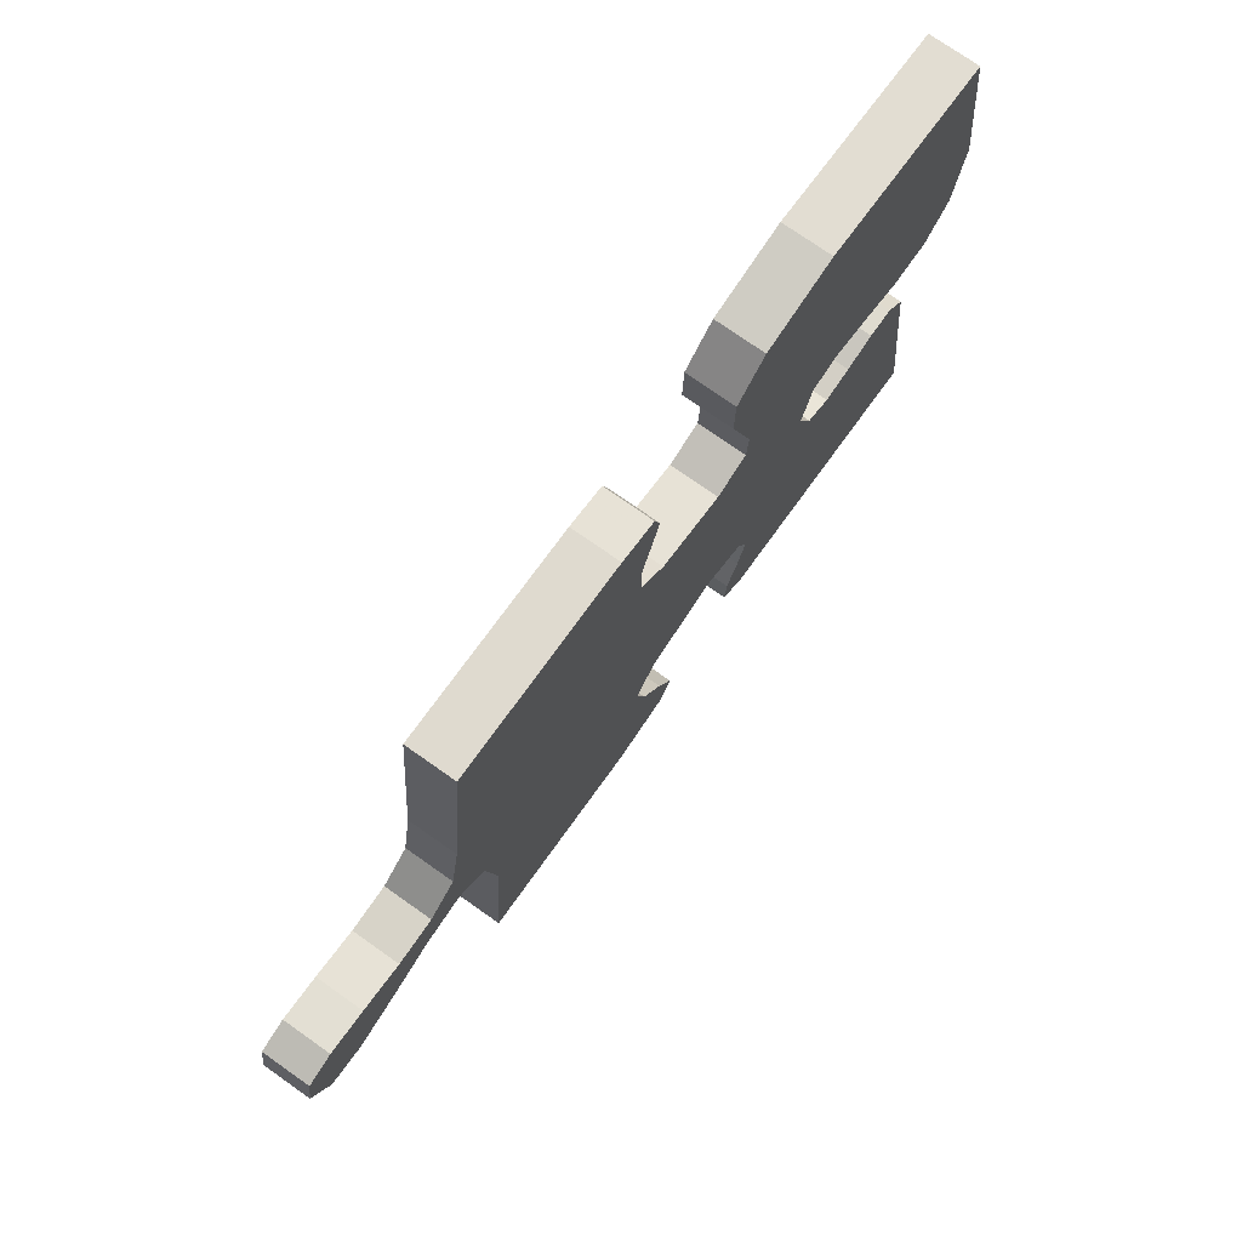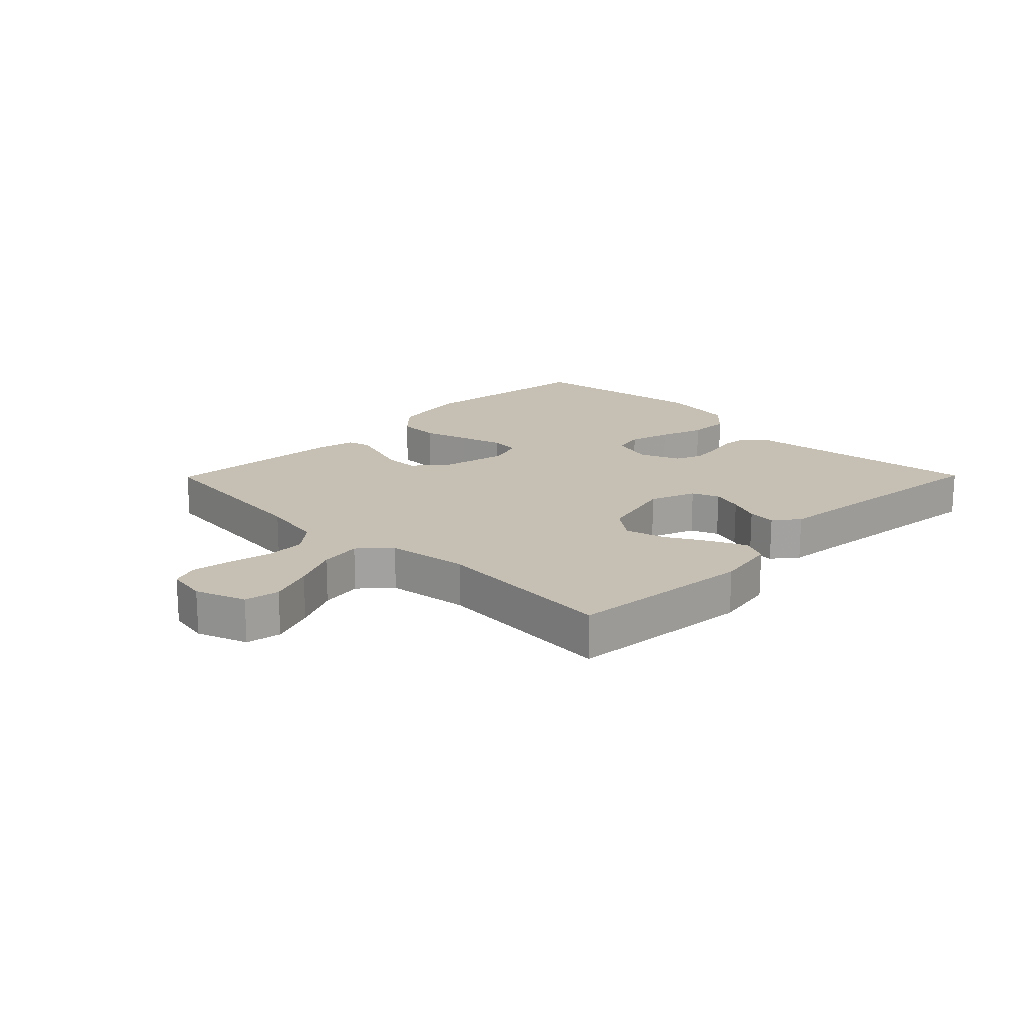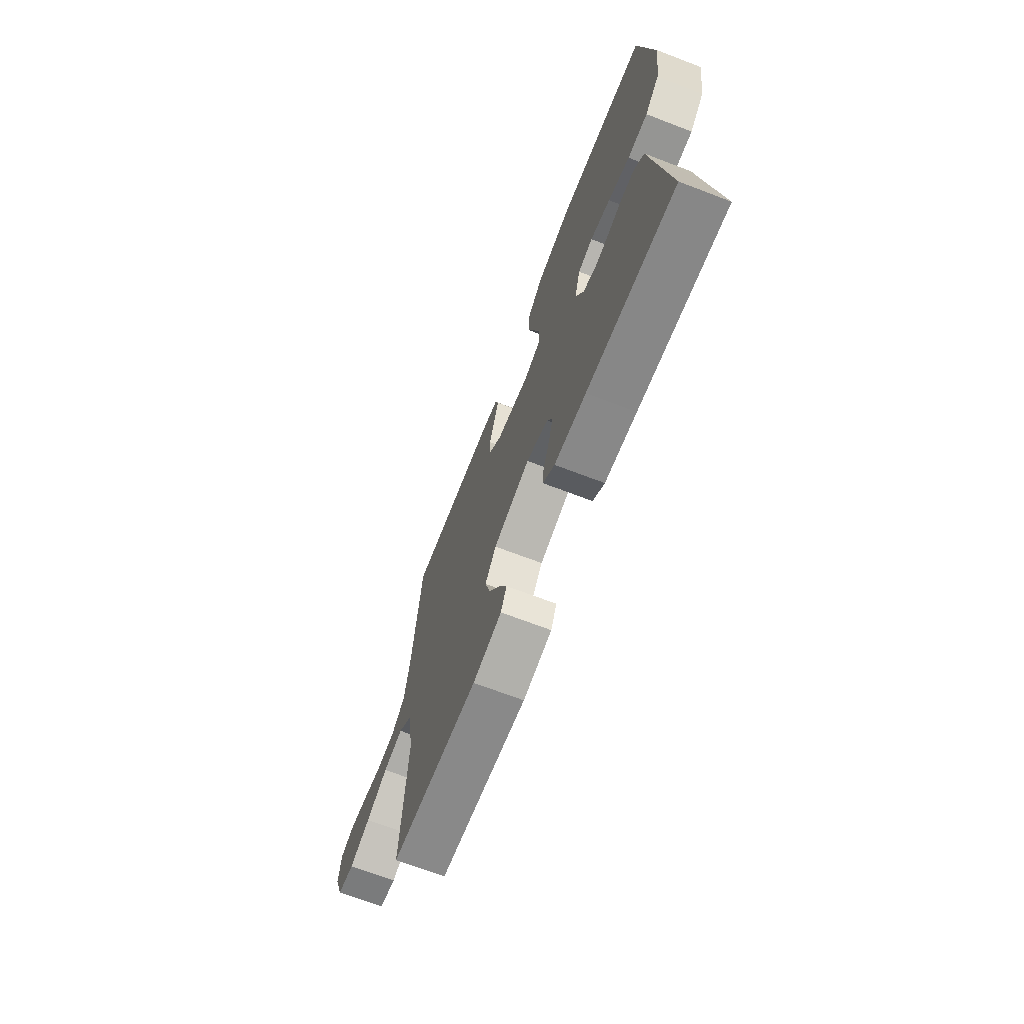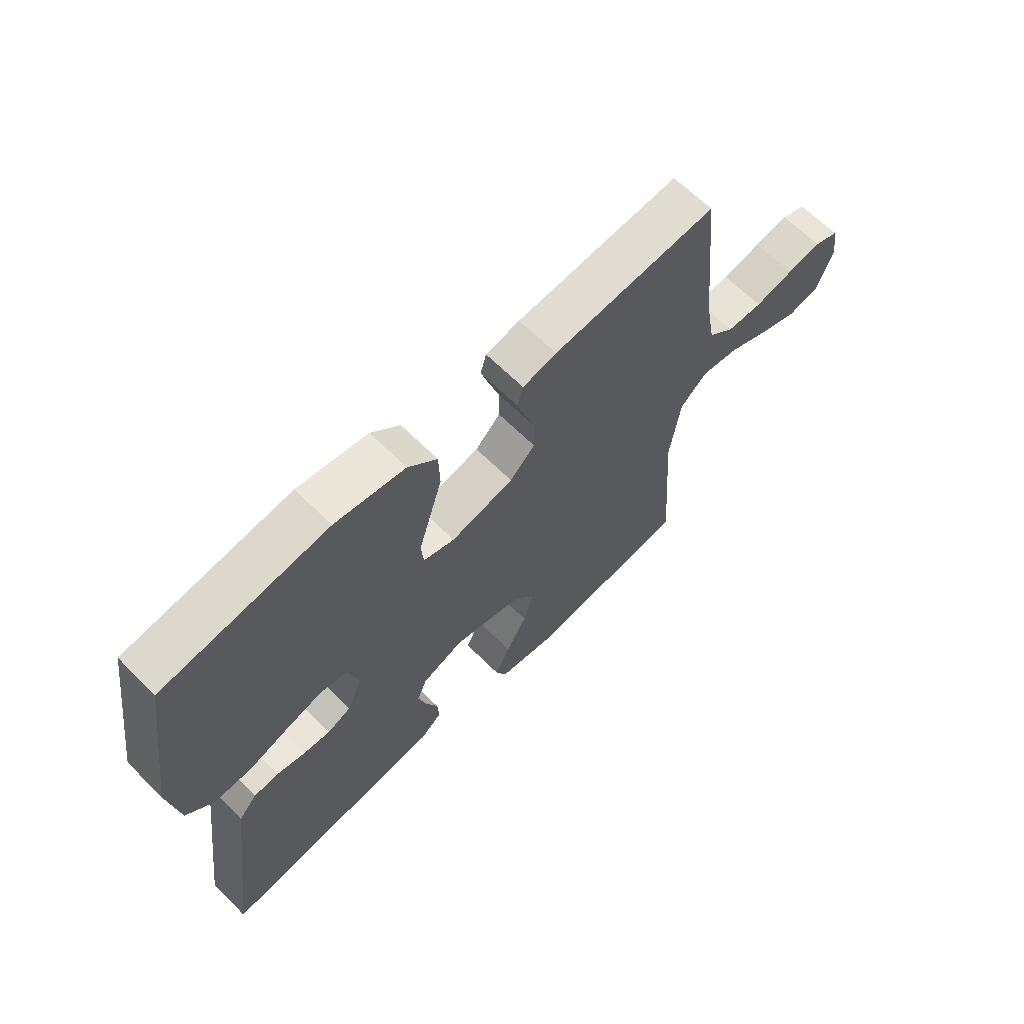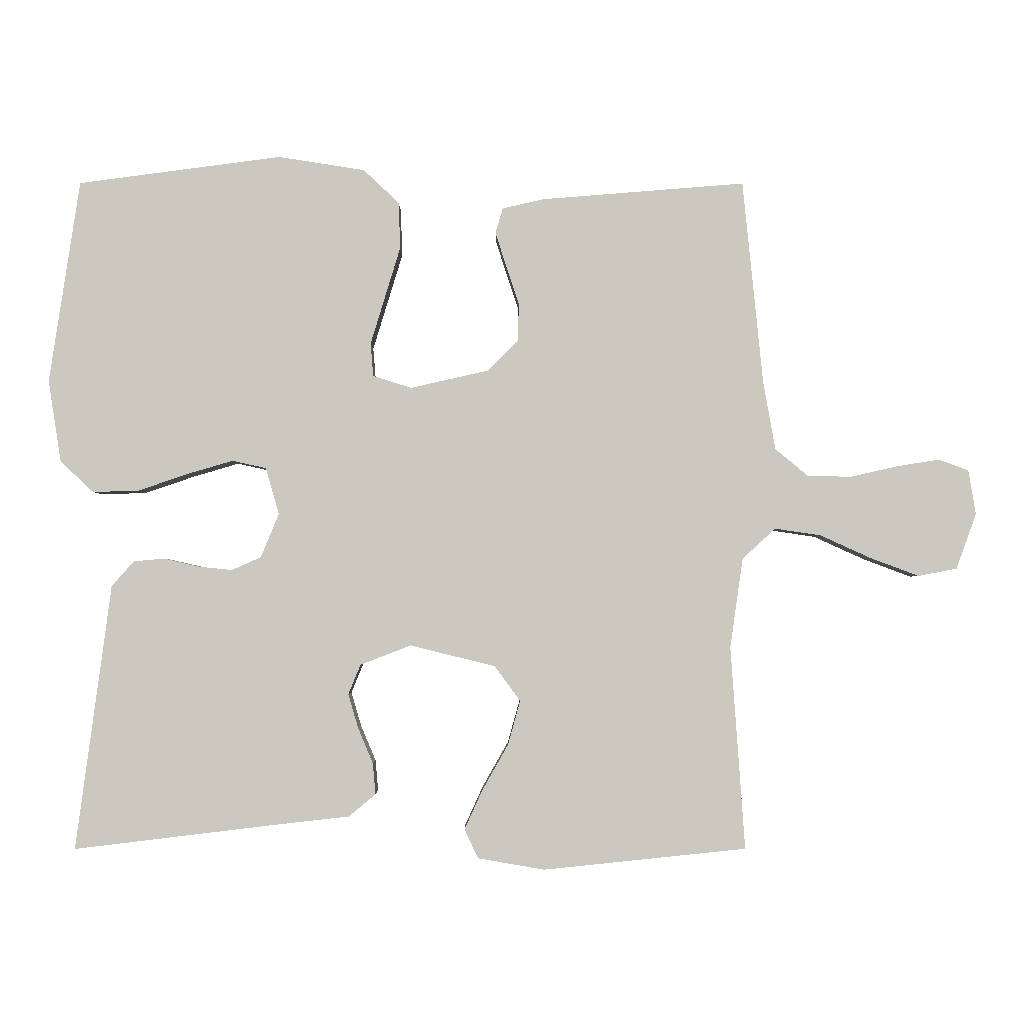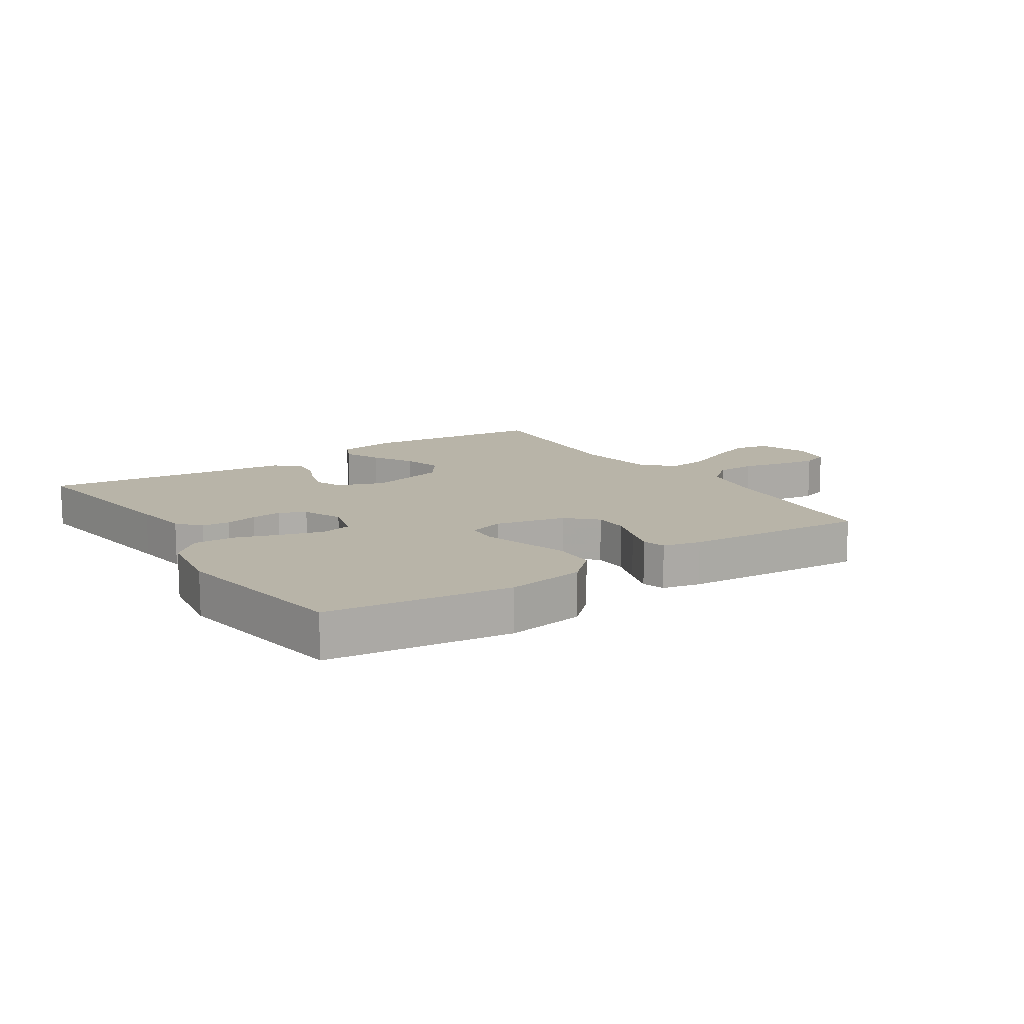
<metadata>
{"format":"obj","ext":"obj","renderer":"f3d","projection":"perspective","resolution":1024,"background":"white","views":[{"elev":75.2,"azim":125.1,"up":"+Z"},{"elev":18.1,"azim":134.6,"up":"+Y"},{"elev":-69.0,"azim":-111.0,"up":"+Z"},{"elev":64.5,"azim":-44.9,"up":"+Z"},{"elev":-2.4,"azim":-0.2,"up":"+Z"},{"elev":13.0,"azim":-33.6,"up":"+Y"}]}
</metadata>
<code>
v 0.5 0.07 0.5
v 0.53 0.07 0.2
v 0.548 0.07 0.098
v 0.596 0.07 0.058
v 0.661 0.07 0.056
v 0.731 0.07 0.072
v 0.794 0.07 0.082
v 0.838 0.07 0.066
v 0.849 0.07 0
v 0.819 0.07 -0.082
v 0.762 0.07 -0.093
v 0.69 0.07 -0.066
v 0.615 0.07 -0.032
v 0.547 0.07 -0.022
v 0.498 0.07 -0.067
v 0.479 0.07 -0.2
v 0.5 0.07 -0.5
v 0.2 0.07 -0.531
v 0.101 0.07 -0.514
v 0.081 0.07 -0.471
v 0.108 0.07 -0.412
v 0.146 0.07 -0.345
v 0.164 0.07 -0.28
v 0.126 0.07 -0.228
v 0 0.07 -0.197
v -0.075 0.07 -0.226
v -0.093 0.07 -0.27
v -0.078 0.07 -0.321
v -0.056 0.07 -0.373
v -0.052 0.07 -0.419
v -0.092 0.07 -0.452
v -0.2 0.07 -0.464
v -0.5 0.07 -0.5
v -0.46 0.07 -0.2
v -0.448 0.07 -0.108
v -0.415 0.07 -0.071
v -0.37 0.07 -0.067
v -0.318 0.07 -0.079
v -0.268 0.07 -0.084
v -0.225 0.07 -0.065
v -0.198 0.07 0
v -0.218 0.07 0.069
v -0.268 0.07 0.08
v -0.336 0.07 0.06
v -0.409 0.07 0.035
v -0.477 0.07 0.033
v -0.526 0.07 0.079
v -0.545 0.07 0.2
v -0.5 0.07 0.5
v -0.2 0.07 0.54
v -0.072 0.07 0.52
v -0.019 0.07 0.47
v -0.017 0.07 0.401
v -0.04 0.07 0.326
v -0.061 0.07 0.257
v -0.057 0.07 0.208
v 0 0.07 0.19
v 0.115 0.07 0.216
v 0.161 0.07 0.261
v 0.162 0.07 0.317
v 0.143 0.07 0.374
v 0.127 0.07 0.425
v 0.138 0.07 0.462
v 0.2 0.07 0.476
v 0.5 0 0.5
v 0.53 0 0.2
v 0.548 0 0.098
v 0.596 0 0.058
v 0.661 0 0.056
v 0.731 0 0.072
v 0.794 0 0.082
v 0.838 0 0.066
v 0.849 0 0
v 0.819 0 -0.082
v 0.762 0 -0.093
v 0.69 0 -0.066
v 0.615 0 -0.032
v 0.547 0 -0.022
v 0.498 0 -0.067
v 0.479 0 -0.2
v 0.5 0 -0.5
v 0.2 0 -0.531
v 0.101 0 -0.514
v 0.081 0 -0.471
v 0.108 0 -0.412
v 0.146 0 -0.345
v 0.164 0 -0.28
v 0.126 0 -0.228
v 0 0 -0.197
v -0.075 0 -0.226
v -0.093 0 -0.27
v -0.078 0 -0.321
v -0.056 0 -0.373
v -0.052 0 -0.419
v -0.092 0 -0.452
v -0.2 0 -0.464
v -0.5 0 -0.5
v -0.46 0 -0.2
v -0.448 0 -0.108
v -0.415 0 -0.071
v -0.37 0 -0.067
v -0.318 0 -0.079
v -0.268 0 -0.084
v -0.225 0 -0.065
v -0.198 0 0
v -0.218 0 0.069
v -0.268 0 0.08
v -0.336 0 0.06
v -0.409 0 0.035
v -0.477 0 0.033
v -0.526 0 0.079
v -0.545 0 0.2
v -0.5 0 0.5
v -0.2 0 0.54
v -0.072 0 0.52
v -0.019 0 0.47
v -0.017 0 0.401
v -0.04 0 0.326
v -0.061 0 0.257
v -0.057 0 0.208
v 0 0 0.19
v 0.115 0 0.216
v 0.161 0 0.261
v 0.162 0 0.317
v 0.143 0 0.374
v 0.127 0 0.425
v 0.138 0 0.462
v 0.2 0 0.476
f 64 1 2
f 63 64 2
f 62 63 2
f 61 62 2
f 60 61 2
f 59 60 2 3
f 58 59 3 4
f 57 58 4
f 52 53 54
f 51 52 54
f 50 51 54
f 49 50 54
f 48 49 54
f 47 48 54
f 46 47 54
f 45 46 54
f 44 45 54
f 43 44 54 55
f 42 43 55 56
f 36 37 38
f 35 36 38
f 34 35 38
f 34 38 39
f 33 34 39
f 32 33 39
f 32 39 40
f 31 32 40
f 30 31 40
f 29 30 40
f 28 29 40
f 20 21 22
f 19 20 22
f 18 19 22
f 17 18 22
f 16 17 22
f 15 16 22 23
f 14 15 23 24
f 11 12 13
f 10 11 13
f 9 10 13
f 8 9 13
f 7 8 13
f 6 7 13
f 5 6 13
f 4 5 13 14
f 14 24 25
f 4 14 25
f 57 4 25
f 57 25 26
f 56 57 26
f 42 56 26
f 41 42 26
f 27 28 40 41
f 26 27 41
f 66 65 128
f 66 128 127
f 66 127 126
f 66 126 125
f 66 125 124
f 67 66 124 123
f 68 67 123 122
f 68 122 121
f 118 117 116
f 118 116 115
f 118 115 114
f 118 114 113
f 118 113 112
f 118 112 111
f 118 111 110
f 118 110 109
f 118 109 108
f 119 118 108 107
f 120 119 107 106
f 102 101 100
f 102 100 99
f 102 99 98
f 103 102 98
f 103 98 97
f 103 97 96
f 104 103 96
f 104 96 95
f 104 95 94
f 104 94 93
f 104 93 92
f 86 85 84
f 86 84 83
f 86 83 82
f 86 82 81
f 86 81 80
f 87 86 80 79
f 88 87 79 78
f 77 76 75
f 77 75 74
f 77 74 73
f 77 73 72
f 77 72 71
f 77 71 70
f 77 70 69
f 78 77 69 68
f 89 88 78
f 89 78 68
f 89 68 121
f 90 89 121
f 90 121 120
f 90 120 106
f 90 106 105
f 105 104 92 91
f 105 91 90
f 1 65 66 2
f 2 66 67 3
f 3 67 68 4
f 4 68 69 5
f 5 69 70 6
f 6 70 71 7
f 7 71 72 8
f 8 72 73 9
f 9 73 74 10
f 10 74 75 11
f 11 75 76 12
f 12 76 77 13
f 13 77 78 14
f 14 78 79 15
f 15 79 80 16
f 16 80 81 17
f 17 81 82 18
f 18 82 83 19
f 19 83 84 20
f 20 84 85 21
f 21 85 86 22
f 22 86 87 23
f 23 87 88 24
f 24 88 89 25
f 25 89 90 26
f 26 90 91 27
f 27 91 92 28
f 28 92 93 29
f 29 93 94 30
f 30 94 95 31
f 31 95 96 32
f 32 96 97 33
f 33 97 98 34
f 34 98 99 35
f 35 99 100 36
f 36 100 101 37
f 37 101 102 38
f 38 102 103 39
f 39 103 104 40
f 40 104 105 41
f 41 105 106 42
f 42 106 107 43
f 43 107 108 44
f 44 108 109 45
f 45 109 110 46
f 46 110 111 47
f 47 111 112 48
f 48 112 113 49
f 49 113 114 50
f 50 114 115 51
f 51 115 116 52
f 52 116 117 53
f 53 117 118 54
f 54 118 119 55
f 55 119 120 56
f 56 120 121 57
f 57 121 122 58
f 58 122 123 59
f 59 123 124 60
f 60 124 125 61
f 61 125 126 62
f 62 126 127 63
f 63 127 128 64
f 64 128 65 1

</code>
